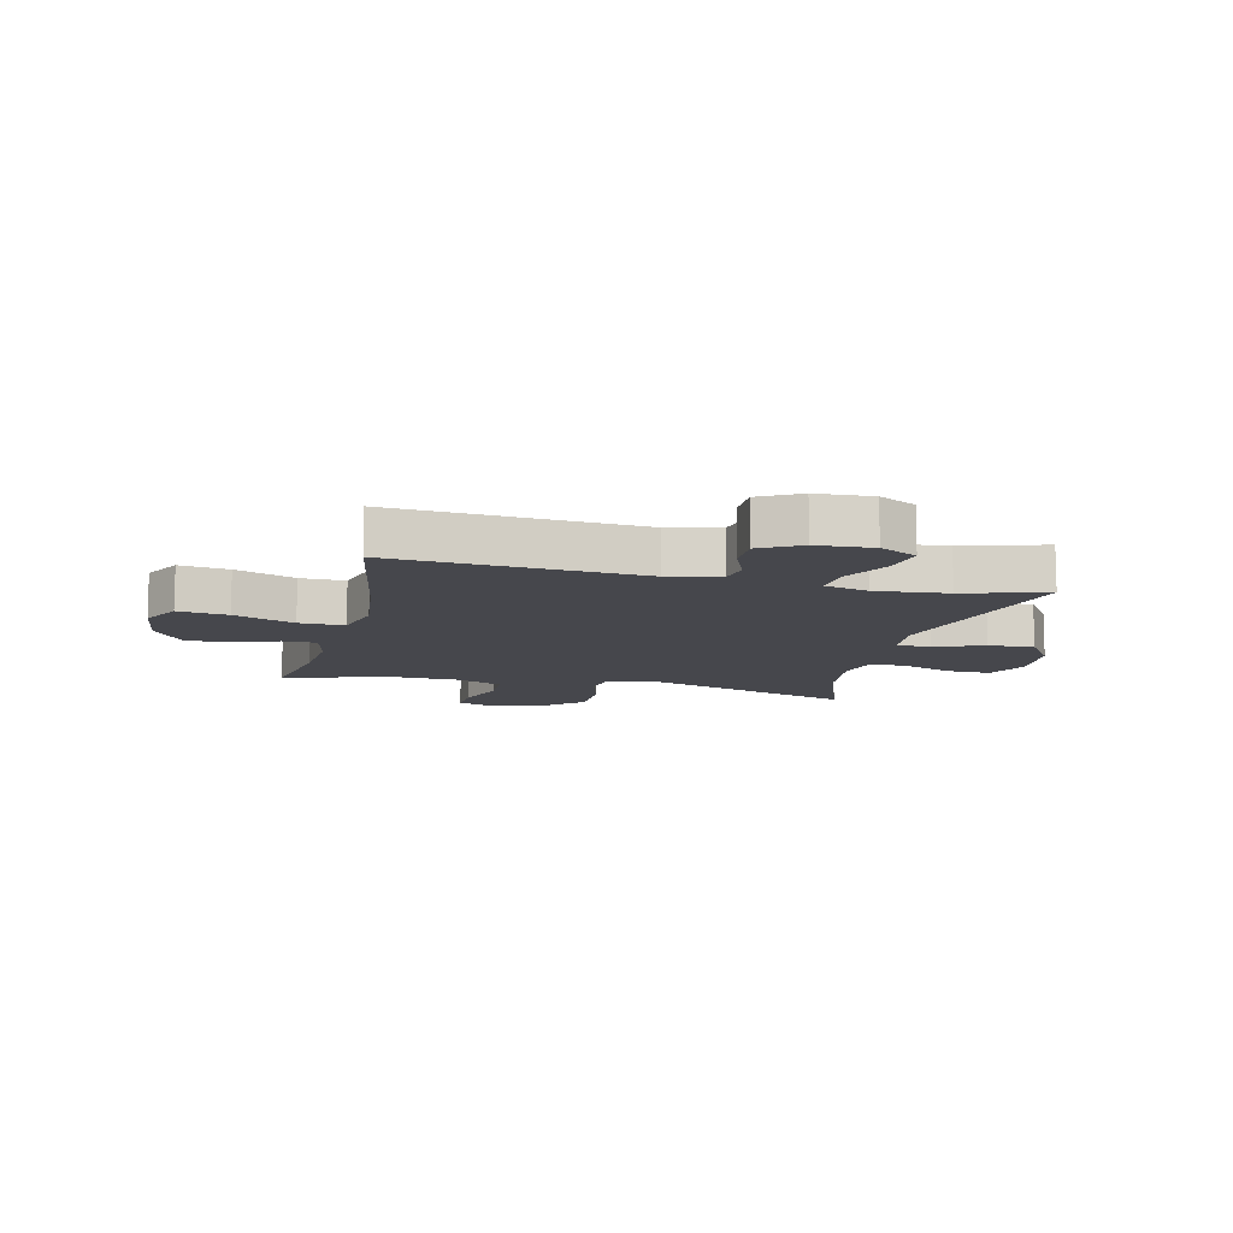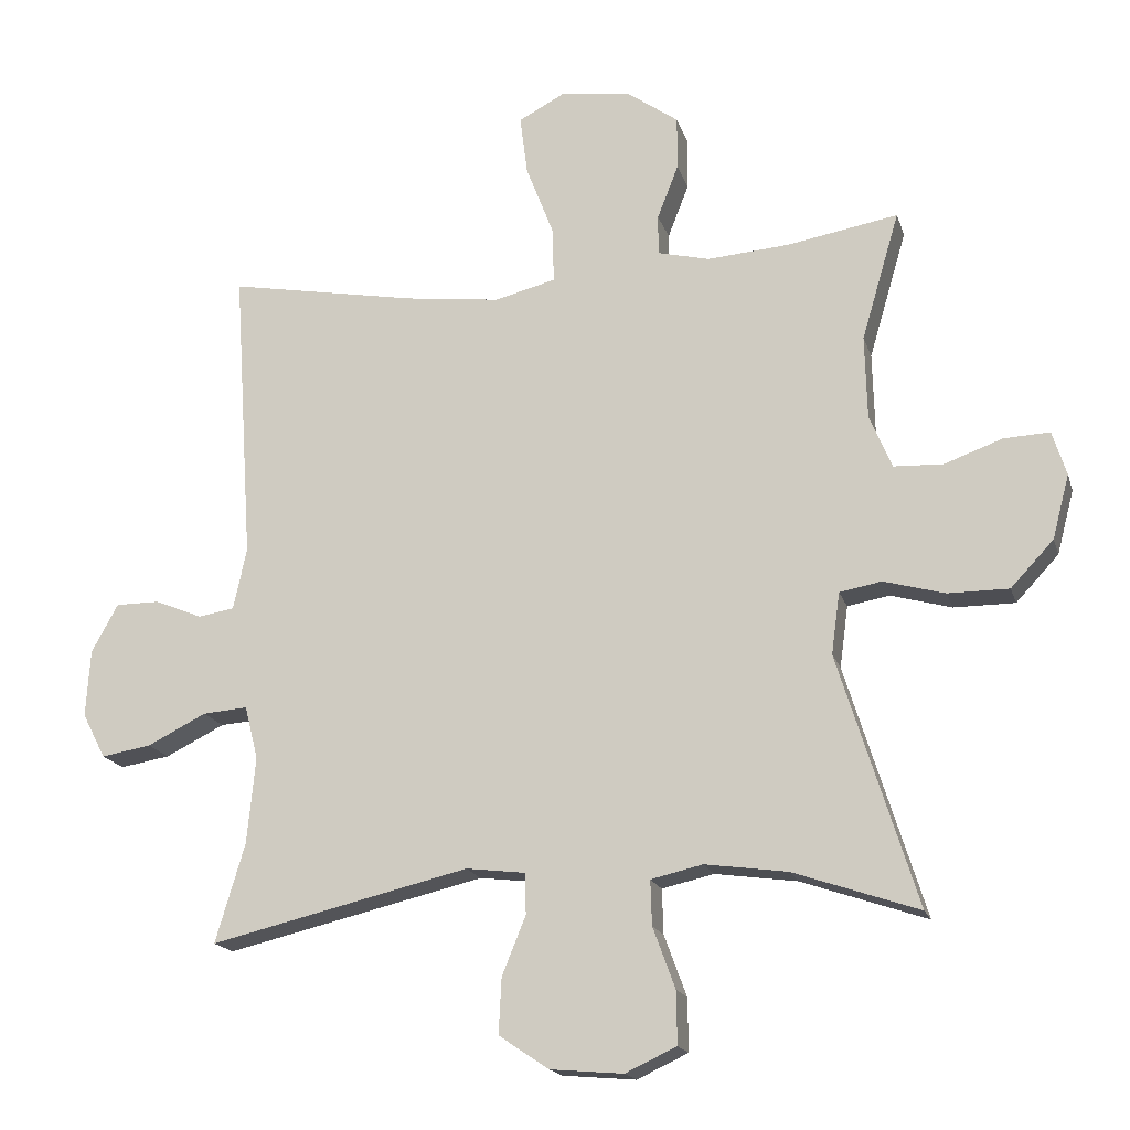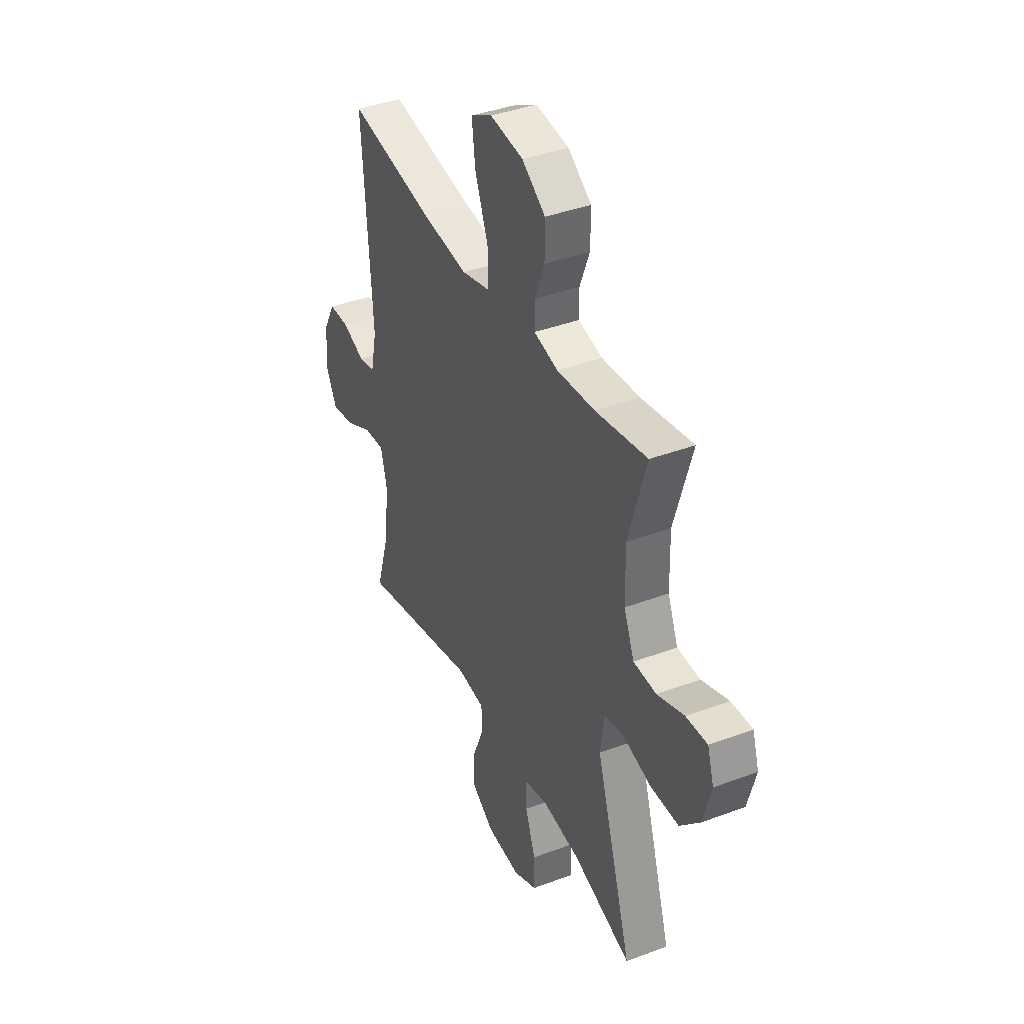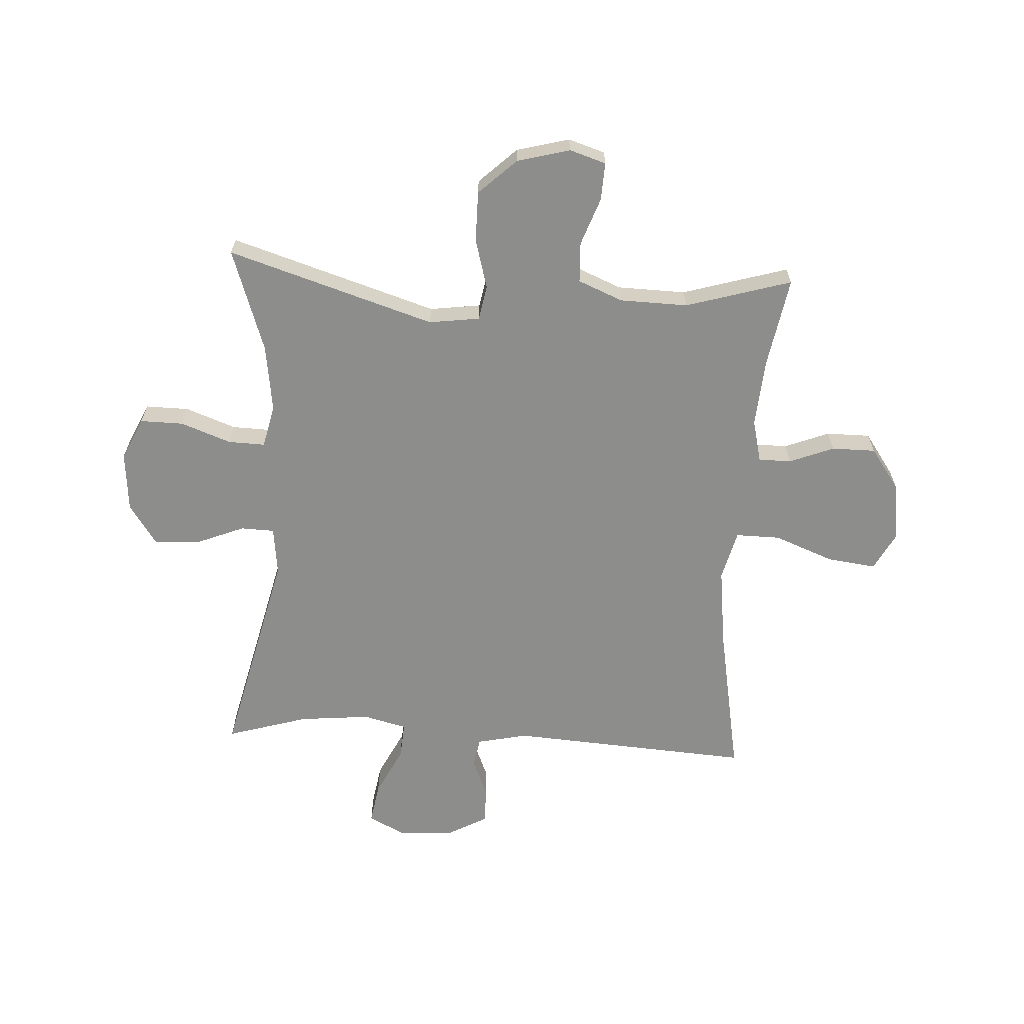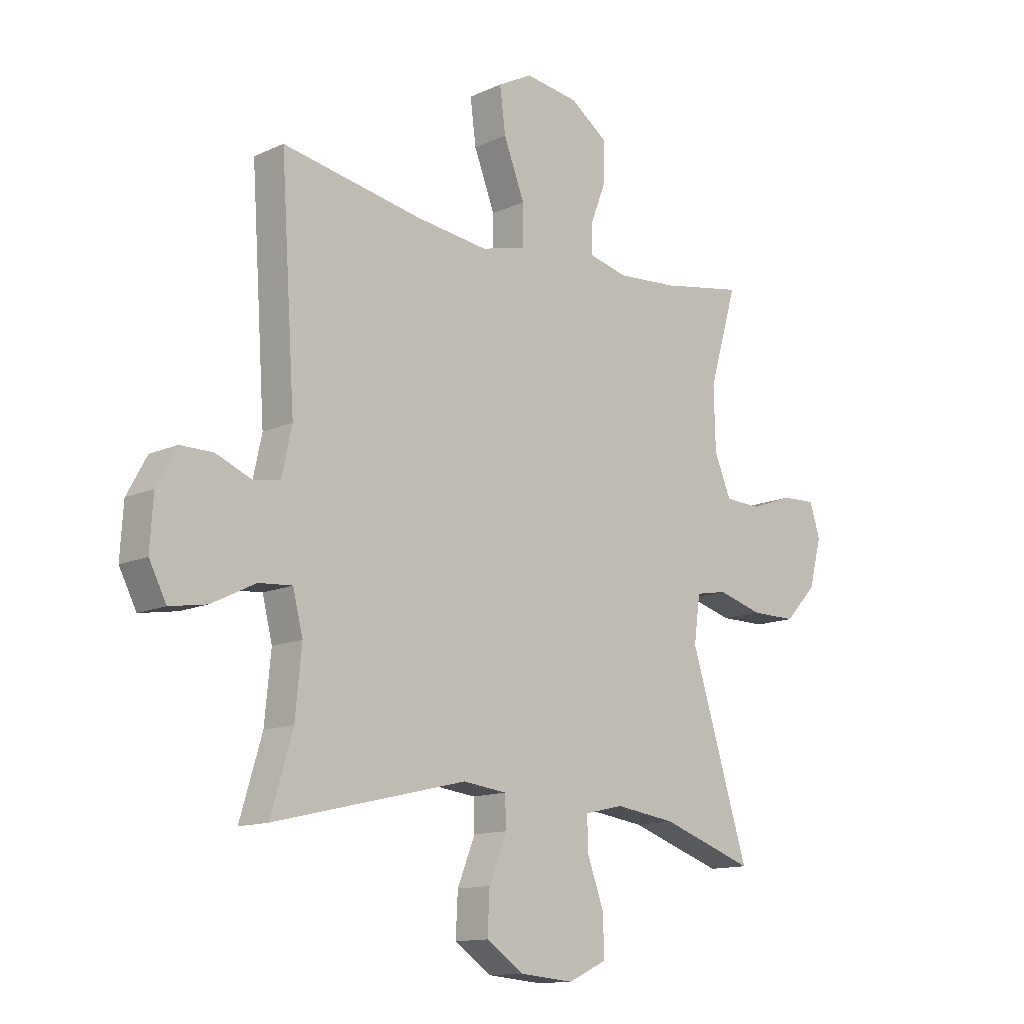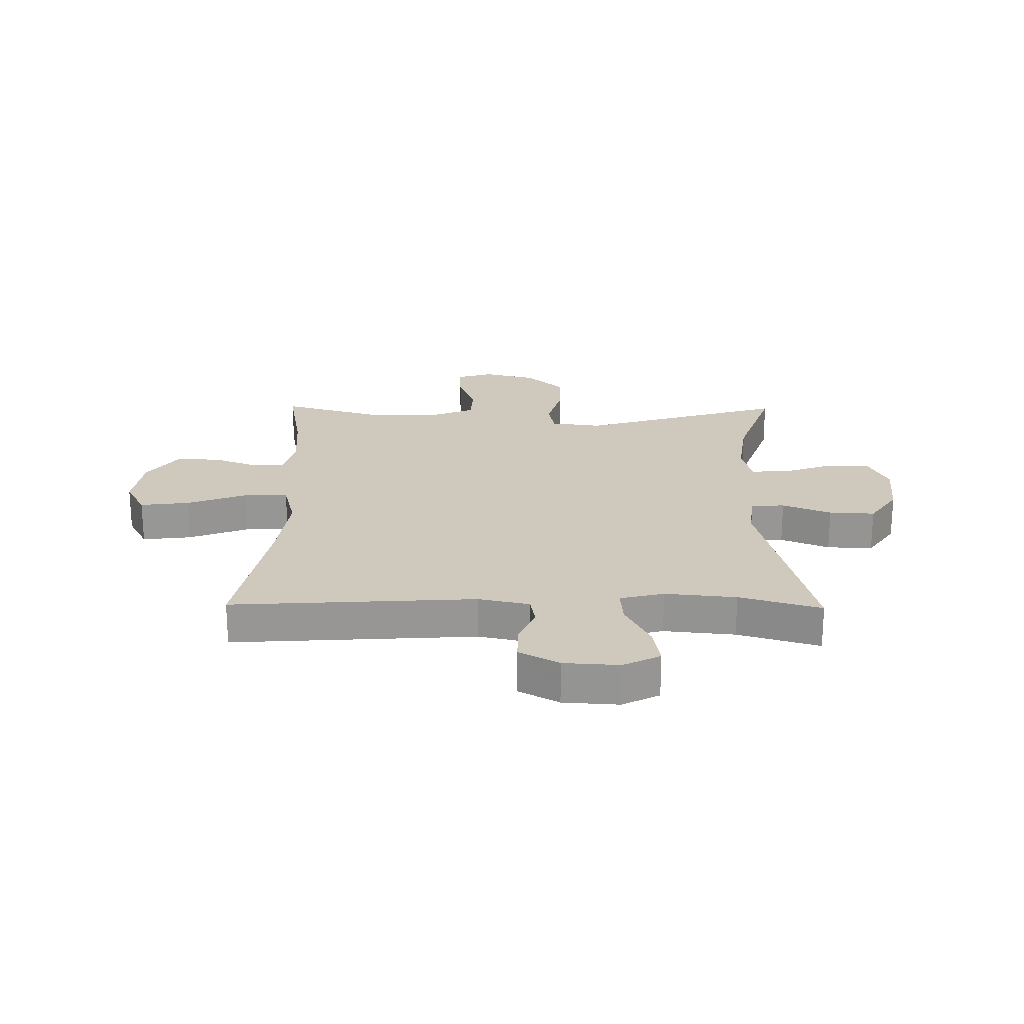
<metadata>
{"format":"obj","ext":"obj","renderer":"f3d","projection":"perspective","resolution":1024,"background":"white","views":[{"elev":-11.0,"azim":76.3,"up":"+Y"},{"elev":-17.4,"azim":-165.1,"up":"+Z"},{"elev":39.3,"azim":-115.1,"up":"+Z"},{"elev":-64.5,"azim":-93.2,"up":"+Y"},{"elev":-13.0,"azim":136.2,"up":"+Z"},{"elev":22.3,"azim":90.8,"up":"+Y"}]}
</metadata>
<code>
v -0.5 0.07 0.5
v -0.342 0.07 0.472
v -0.225 0.07 0.463
v -0.151 0.07 0.481
v -0.151 0.07 0.538
v -0.181 0.07 0.615
v -0.181 0.07 0.691
v -0.109 0.07 0.742
v -0.007 0.07 0.756
v 0.059 0.07 0.721
v 0.048 0.07 0.636
v 0.008 0.07 0.533
v 0.007 0.07 0.456
v 0.094 0.07 0.434
v 0.231 0.07 0.451
v 0.5 0.07 0.5
v 0.472 0.07 0.079
v 0.491 0.07 -0.009
v 0.542 0.07 -0.018
v 0.61 0.07 0.01
v 0.673 0.07 0.01
v 0.711 0.07 -0.059
v 0.717 0.07 -0.155
v 0.684 0.07 -0.219
v 0.613 0.07 -0.207
v 0.529 0.07 -0.165
v 0.465 0.07 -0.16
v 0.446 0.07 -0.236
v 0.458 0.07 -0.359
v 0.5 0.07 -0.5
v 0.131 0.07 -0.412
v 0.047 0.07 -0.422
v 0.045 0.07 -0.48
v 0.079 0.07 -0.564
v 0.083 0.07 -0.643
v 0.012 0.07 -0.691
v -0.092 0.07 -0.7
v -0.165 0.07 -0.666
v -0.164 0.07 -0.591
v -0.132 0.07 -0.504
v -0.13 0.07 -0.44
v -0.204 0.07 -0.423
v -0.321 0.07 -0.439
v -0.5 0.07 -0.5
v -0.388 0.07 -0.142
v -0.4 0.07 -0.054
v -0.46 0.07 -0.043
v -0.547 0.07 -0.067
v -0.634 0.07 -0.067
v -0.695 0.07 -0.002
v -0.719 0.07 0.089
v -0.699 0.07 0.152
v -0.634 0.07 0.149
v -0.551 0.07 0.119
v -0.481 0.07 0.122
v -0.449 0.07 0.199
v -0.446 0.07 0.317
v -0.5 0 0.5
v -0.342 0 0.472
v -0.225 0 0.463
v -0.151 0 0.481
v -0.151 0 0.538
v -0.181 0 0.615
v -0.181 0 0.691
v -0.109 0 0.742
v -0.007 0 0.756
v 0.059 0 0.721
v 0.048 0 0.636
v 0.008 0 0.533
v 0.007 0 0.456
v 0.094 0 0.434
v 0.231 0 0.451
v 0.5 0 0.5
v 0.472 0 0.079
v 0.491 0 -0.009
v 0.542 0 -0.018
v 0.61 0 0.01
v 0.673 0 0.01
v 0.711 0 -0.059
v 0.717 0 -0.155
v 0.684 0 -0.219
v 0.613 0 -0.207
v 0.529 0 -0.165
v 0.465 0 -0.16
v 0.446 0 -0.236
v 0.458 0 -0.359
v 0.5 0 -0.5
v 0.131 0 -0.412
v 0.047 0 -0.422
v 0.045 0 -0.48
v 0.079 0 -0.564
v 0.083 0 -0.643
v 0.012 0 -0.691
v -0.092 0 -0.7
v -0.165 0 -0.666
v -0.164 0 -0.591
v -0.132 0 -0.504
v -0.13 0 -0.44
v -0.204 0 -0.423
v -0.321 0 -0.439
v -0.5 0 -0.5
v -0.388 0 -0.142
v -0.4 0 -0.054
v -0.46 0 -0.043
v -0.547 0 -0.067
v -0.634 0 -0.067
v -0.695 0 -0.002
v -0.719 0 0.089
v -0.699 0 0.152
v -0.634 0 0.149
v -0.551 0 0.119
v -0.481 0 0.122
v -0.449 0 0.199
v -0.446 0 0.317
f 52 53 54
f 51 52 54
f 50 51 54
f 49 50 54
f 48 49 54
f 47 48 54
f 46 47 54 55
f 43 44 45
f 42 43 45 46
f 46 55 56
f 42 46 56
f 41 42 56
f 38 39 40
f 37 38 40
f 36 37 40
f 35 36 40
f 34 35 40
f 33 34 40
f 32 33 40 41
f 29 30 31
f 41 56 57
f 32 41 57
f 31 32 57
f 29 31 57
f 28 29 57
f 24 25 26
f 23 24 26
f 22 23 26
f 21 22 26
f 20 21 26
f 19 20 26
f 18 19 26 27
f 15 16 17
f 27 28 57
f 18 27 57
f 17 18 57
f 15 17 57
f 14 15 57
f 10 11 12
f 9 10 12
f 8 9 12
f 7 8 12
f 6 7 12
f 5 6 12
f 4 5 12 13
f 57 1 2
f 57 2 3
f 13 14 57
f 4 13 57
f 3 4 57
f 111 110 109
f 111 109 108
f 111 108 107
f 111 107 106
f 111 106 105
f 111 105 104
f 112 111 104 103
f 102 101 100
f 103 102 100 99
f 113 112 103
f 113 103 99
f 113 99 98
f 97 96 95
f 97 95 94
f 97 94 93
f 97 93 92
f 97 92 91
f 97 91 90
f 98 97 90 89
f 88 87 86
f 114 113 98
f 114 98 89
f 114 89 88
f 114 88 86
f 114 86 85
f 83 82 81
f 83 81 80
f 83 80 79
f 83 79 78
f 83 78 77
f 83 77 76
f 84 83 76 75
f 74 73 72
f 114 85 84
f 114 84 75
f 114 75 74
f 114 74 72
f 114 72 71
f 69 68 67
f 69 67 66
f 69 66 65
f 69 65 64
f 69 64 63
f 69 63 62
f 70 69 62 61
f 59 58 114
f 60 59 114
f 114 71 70
f 114 70 61
f 114 61 60
f 1 58 59 2
f 2 59 60 3
f 3 60 61 4
f 4 61 62 5
f 5 62 63 6
f 6 63 64 7
f 7 64 65 8
f 8 65 66 9
f 9 66 67 10
f 10 67 68 11
f 11 68 69 12
f 12 69 70 13
f 13 70 71 14
f 14 71 72 15
f 15 72 73 16
f 16 73 74 17
f 17 74 75 18
f 18 75 76 19
f 19 76 77 20
f 20 77 78 21
f 21 78 79 22
f 22 79 80 23
f 23 80 81 24
f 24 81 82 25
f 25 82 83 26
f 26 83 84 27
f 27 84 85 28
f 28 85 86 29
f 29 86 87 30
f 30 87 88 31
f 31 88 89 32
f 32 89 90 33
f 33 90 91 34
f 34 91 92 35
f 35 92 93 36
f 36 93 94 37
f 37 94 95 38
f 38 95 96 39
f 39 96 97 40
f 40 97 98 41
f 41 98 99 42
f 42 99 100 43
f 43 100 101 44
f 44 101 102 45
f 45 102 103 46
f 46 103 104 47
f 47 104 105 48
f 48 105 106 49
f 49 106 107 50
f 50 107 108 51
f 51 108 109 52
f 52 109 110 53
f 53 110 111 54
f 54 111 112 55
f 55 112 113 56
f 56 113 114 57
f 57 114 58 1

</code>
